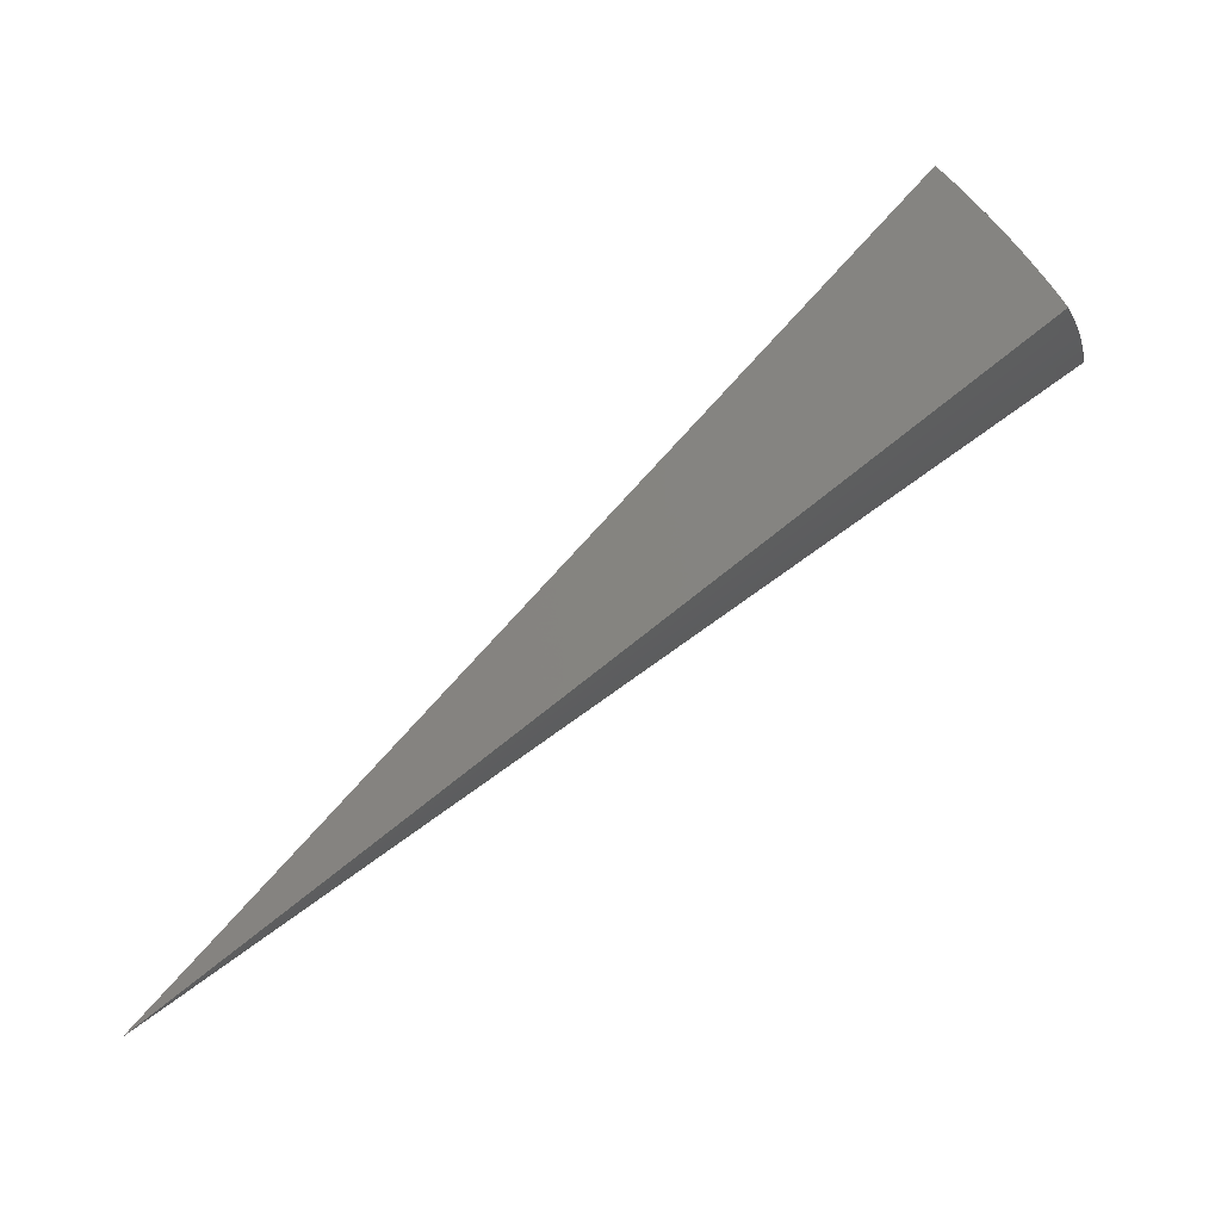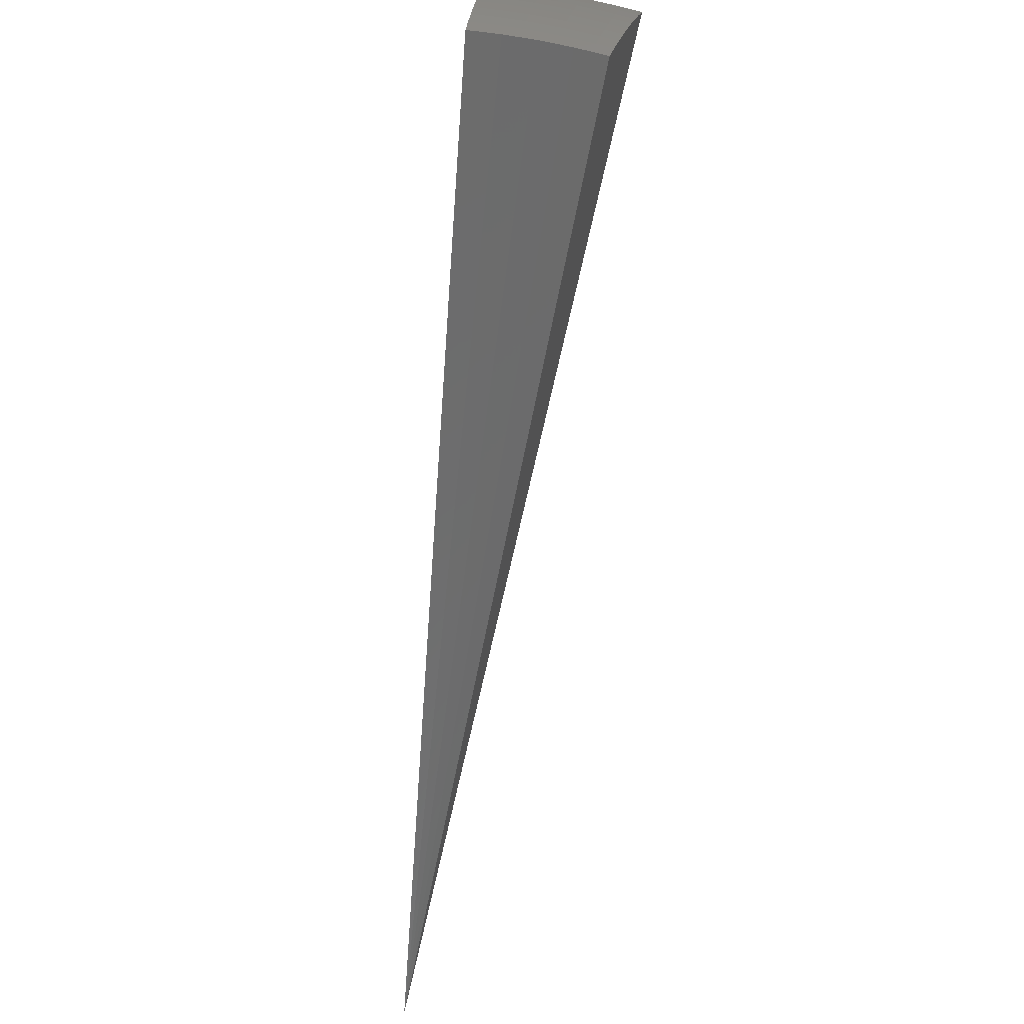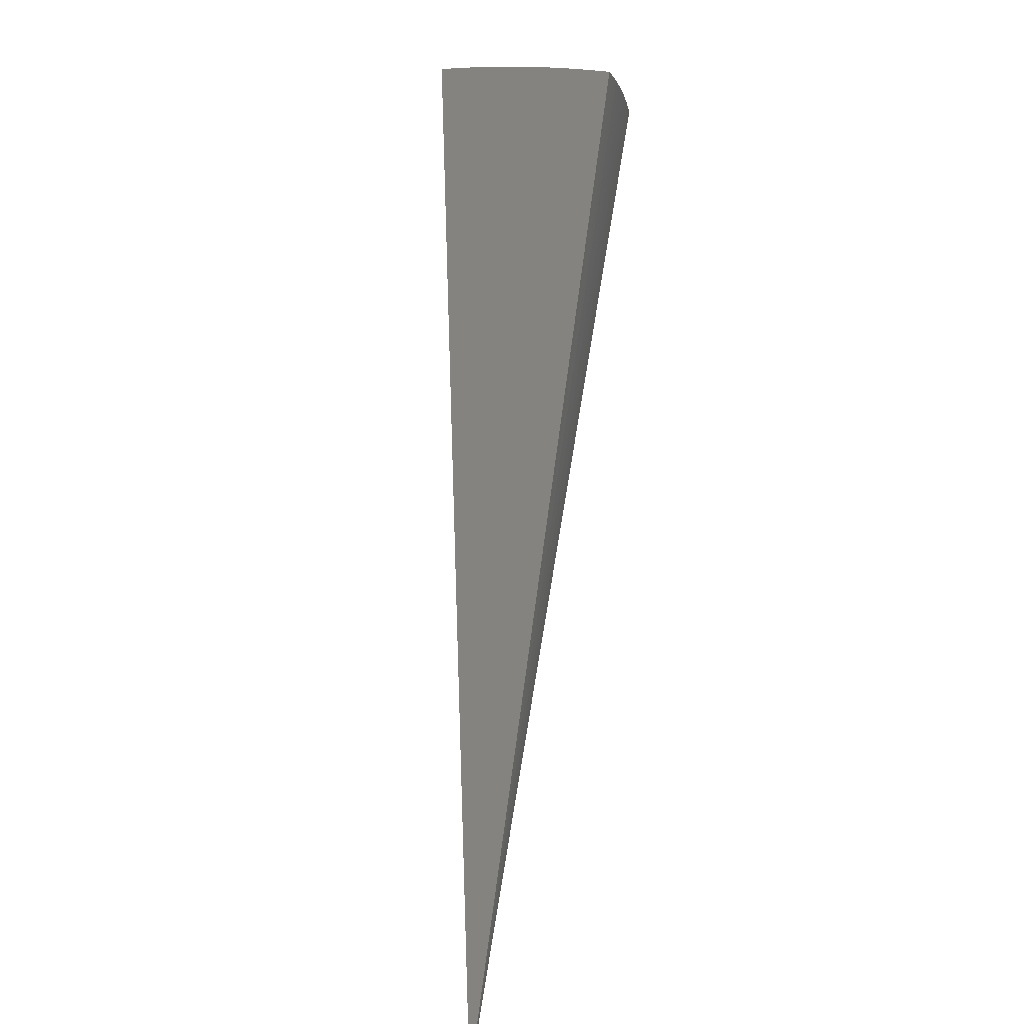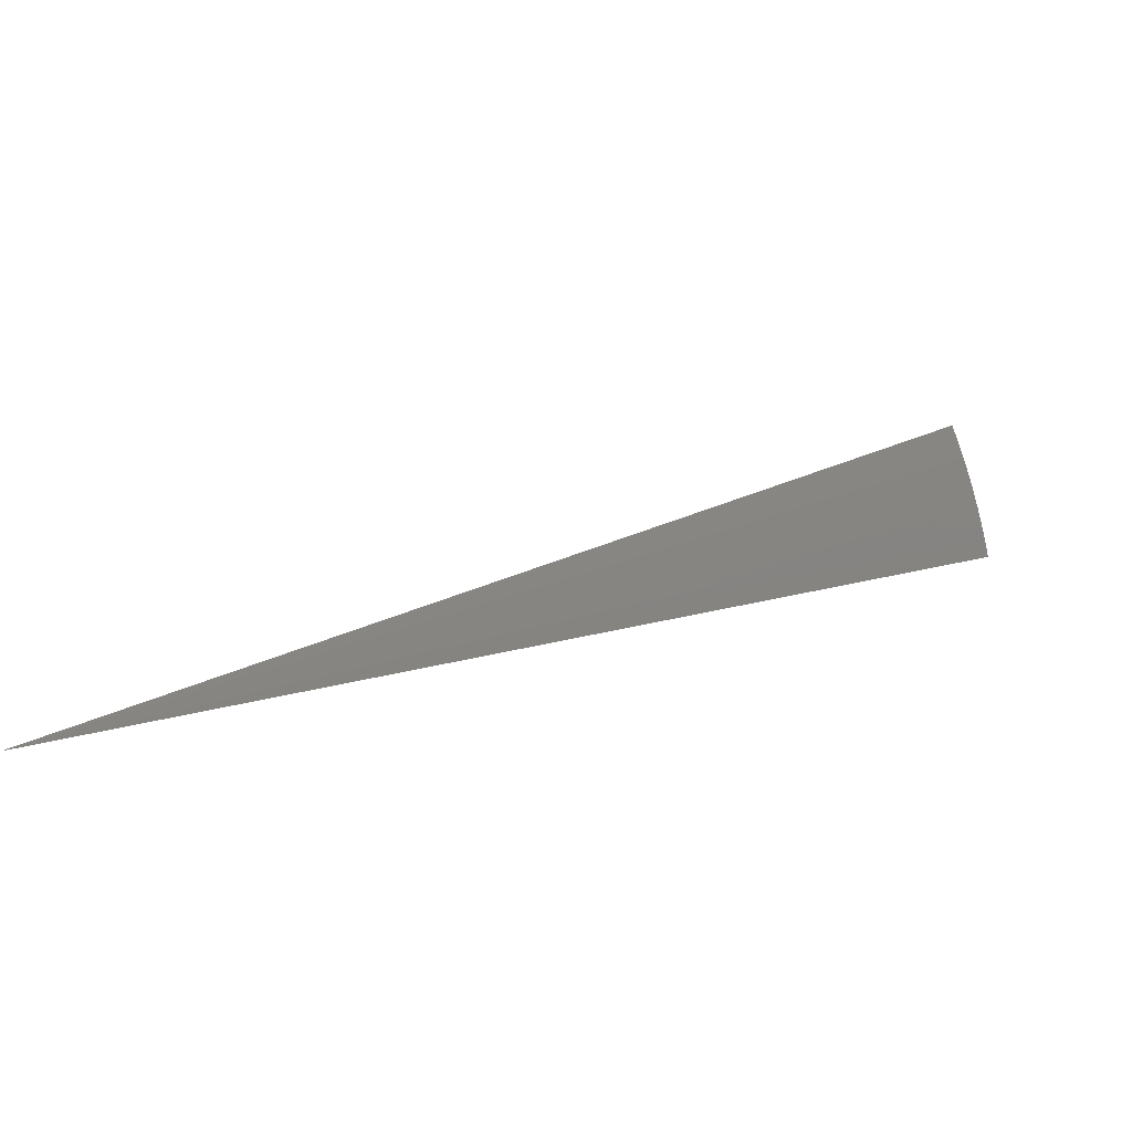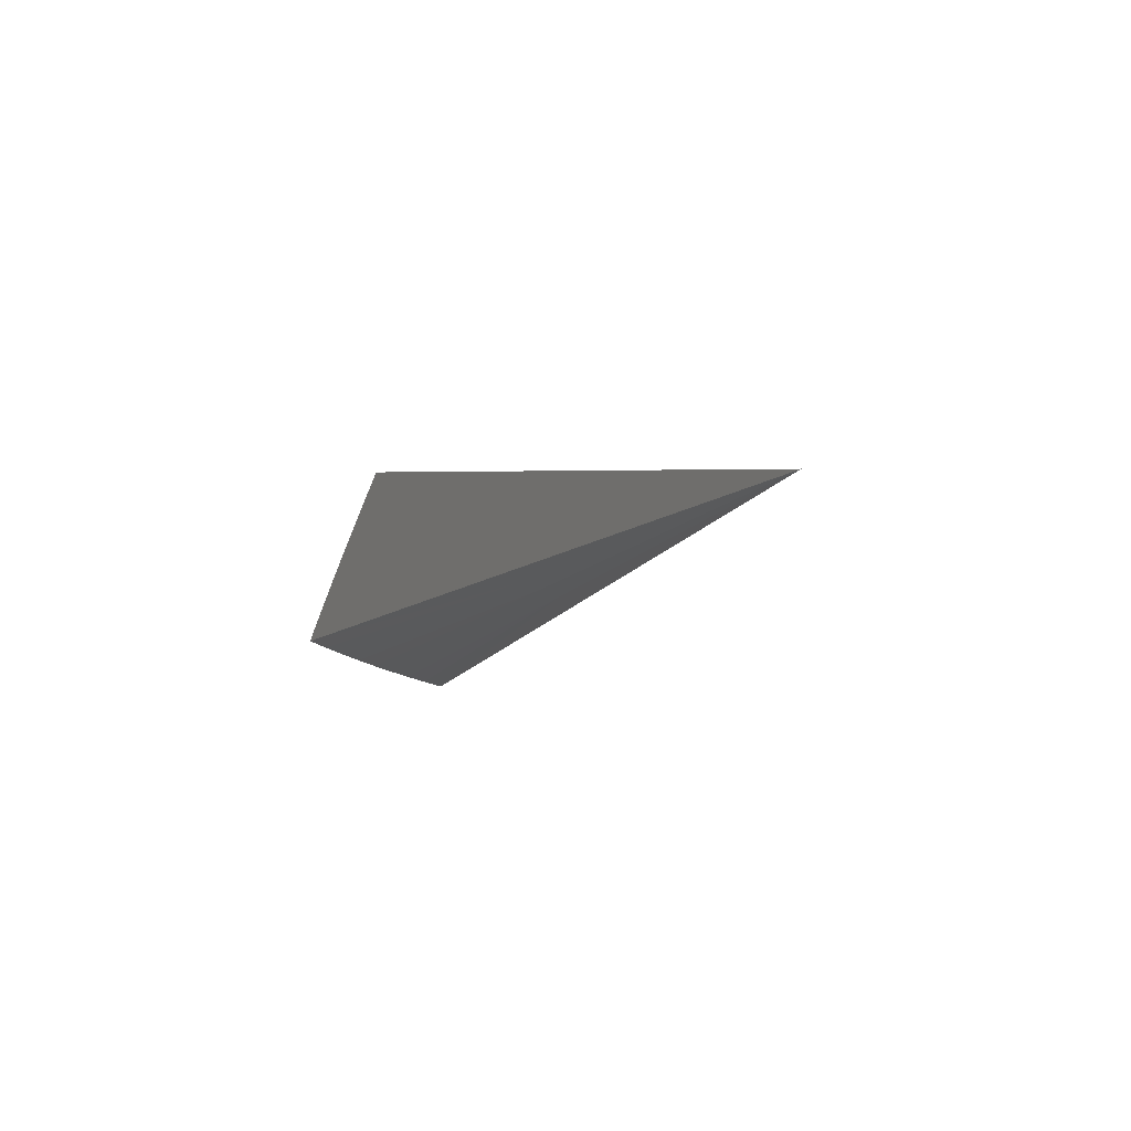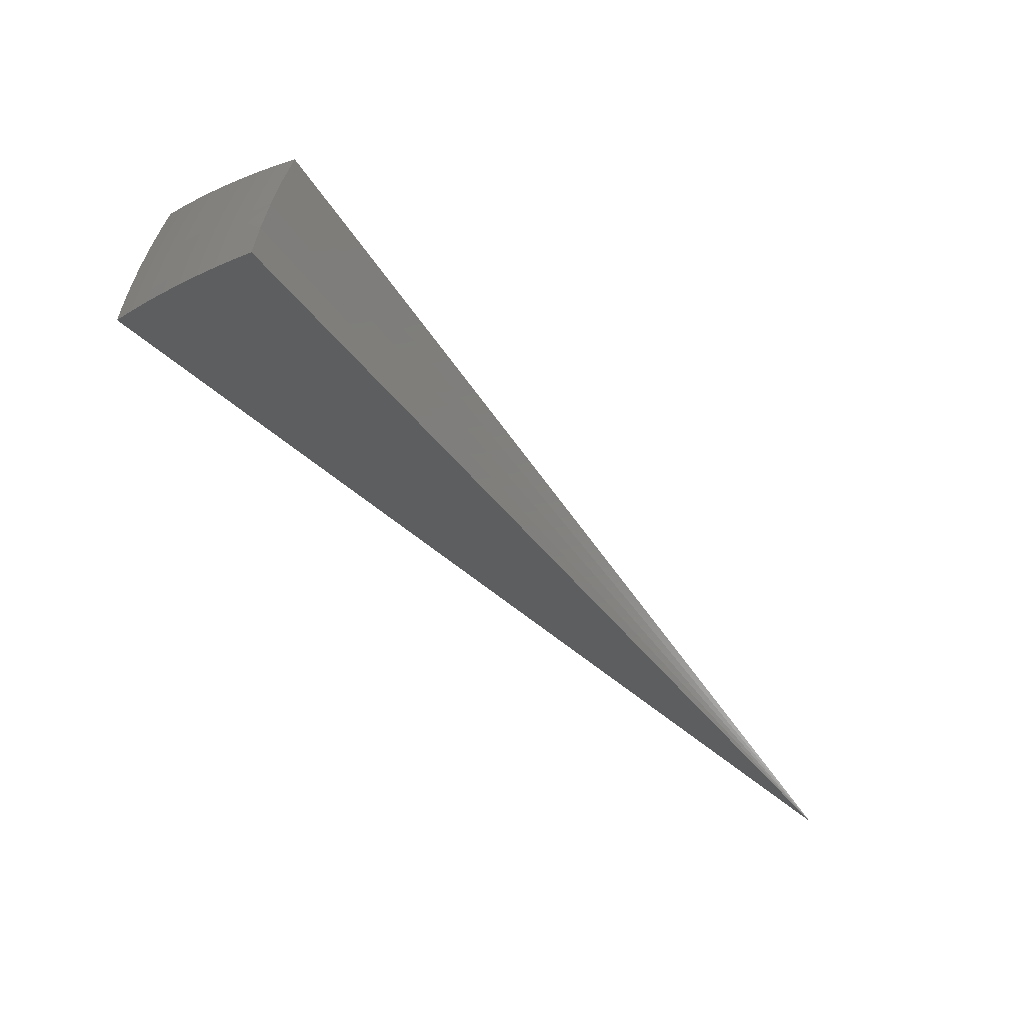
<metadata>
{"format":"stl","ext":"stl","renderer":"f3d","projection":"perspective","resolution":1024,"background":"white","views":[{"elev":76.9,"azim":-173.9,"up":"+Y"},{"elev":70.8,"azim":86.2,"up":"+Z"},{"elev":72.6,"azim":140.0,"up":"+Y"},{"elev":2.0,"azim":-170.9,"up":"+Y"},{"elev":-52.1,"azim":50.1,"up":"+Z"},{"elev":-34.2,"azim":-6.2,"up":"+Y"}]}
</metadata>
<code>
# stl→obj: 84 verts, 164 faces
v -6.803 2.476 8.628
v 7.939e-15 0 0
v -6.973 2.538 8.462
v -7.139 2.598 8.293
v -7.302 2.658 8.119
v -7.461 2.716 7.941
v -7.617 2.772 7.761
v -7.769 2.828 7.576
v -7.916 2.881 7.388
v -8.06 2.934 7.197
v -7.314 1.29 8.47
v -7.136 1.258 8.636
v -7.284 1.445 8.47
v -7.073 1.568 8.634
v -7.25 1.601 8.47
v -7.212 1.757 8.47
v -7.385 1.799 8.299
v -7.343 1.959 8.299
v -7.511 2.004 8.125
v -7.464 2.167 8.125
v -7.628 2.215 7.947
v -7.575 2.381 7.947
v -7.734 2.431 7.765
v -7.676 2.601 7.765
v -7.83 2.654 7.579
v -6.997 1.875 8.632
v -7.171 1.913 8.47
v -7.296 2.118 8.299
v -7.412 2.33 8.125
v -7.518 2.548 7.947
v -7.125 2.069 8.47
v -6.907 2.178 8.63
v -7.076 2.225 8.47
v -7.023 2.38 8.47
v -7.191 2.437 8.299
v -7.356 2.493 8.125
v -7.98 2.705 7.39
v -8.124 2.758 7.199
v -8.184 2.58 7.2
v -8.04 2.528 7.39
v -7.889 2.48 7.579
v -7.944 2.307 7.579
v -7.788 2.261 7.765
v -7.837 2.091 7.765
v -7.676 2.048 7.947
v -7.721 1.881 7.947
v -7.555 1.84 8.125
v -7.595 1.677 8.125
v -7.424 1.639 8.299
v -7.459 1.48 8.299
v -7.489 1.321 8.301
v -8.239 2.401 7.201
v -8.097 2.351 7.39
v -7.995 2.133 7.579
v -7.883 1.92 7.765
v -7.761 1.714 7.947
v -7.63 1.514 8.125
v -7.66 1.351 8.127
v -8.291 2.221 7.203
v -8.148 2.174 7.39
v -8.041 1.959 7.579
v -7.924 1.75 7.765
v -7.798 1.547 7.947
v -7.828 1.38 7.95
v -8.339 2.04 7.204
v -8.196 1.996 7.39
v -8.083 1.785 7.579
v -7.962 1.58 7.765
v -7.991 1.409 7.769
v -8.383 1.858 7.205
v -8.239 1.819 7.39
v -8.122 1.611 7.579
v -8.151 1.437 7.585
v -8.422 1.675 7.205
v -8.277 1.642 7.39
v -8.306 1.465 7.397
v -8.458 1.491 7.206
v -7.246 2.278 8.299
v -3.455 1.089 4.318
v -3.5 0.9377 4.318
v -3.537 0.7842 4.318
v -4.192 0.9294 3.603
v -4.148 1.111 3.603
v -4.095 1.291 3.603
f 1 2 3
f 3 2 4
f 4 2 5
f 5 2 6
f 6 2 7
f 7 2 8
f 8 2 9
f 9 2 10
f 11 12 13
f 13 12 14
f 13 14 15
f 15 14 16
f 15 16 17
f 17 16 18
f 17 18 19
f 19 18 20
f 19 20 21
f 21 20 22
f 21 22 23
f 23 22 24
f 23 24 25
f 25 24 7
f 25 7 8
f 14 26 16
f 16 26 27
f 16 27 18
f 18 27 28
f 18 28 20
f 20 28 29
f 20 29 22
f 22 29 30
f 22 30 24
f 24 30 6
f 24 6 7
f 27 26 31
f 31 26 32
f 31 32 33
f 33 32 34
f 33 34 35
f 35 34 3
f 35 3 4
f 32 1 34
f 34 1 3
f 35 4 36
f 36 4 5
f 36 5 30
f 30 5 6
f 25 8 37
f 37 8 9
f 37 9 38
f 38 9 10
f 38 39 37
f 37 39 40
f 37 40 41
f 41 40 42
f 41 42 43
f 43 42 44
f 43 44 45
f 45 44 46
f 45 46 47
f 47 46 48
f 47 48 49
f 49 48 50
f 49 50 13
f 13 50 51
f 13 51 11
f 39 52 40
f 40 52 53
f 40 53 42
f 42 53 54
f 42 54 44
f 44 54 55
f 44 55 46
f 46 55 56
f 46 56 48
f 48 56 57
f 48 57 50
f 50 57 58
f 50 58 51
f 52 59 53
f 53 59 60
f 53 60 54
f 54 60 61
f 54 61 55
f 55 61 62
f 55 62 56
f 56 62 63
f 56 63 57
f 57 63 64
f 57 64 58
f 59 65 60
f 60 65 66
f 60 66 61
f 61 66 67
f 61 67 62
f 62 67 68
f 62 68 63
f 63 68 69
f 63 69 64
f 65 70 66
f 66 70 71
f 66 71 67
f 67 71 72
f 67 72 68
f 68 72 73
f 68 73 69
f 70 74 71
f 71 74 75
f 71 75 72
f 72 75 76
f 72 76 73
f 74 77 75
f 75 77 76
f 49 13 15
f 47 49 17
f 17 49 15
f 45 47 19
f 19 47 17
f 43 45 21
f 21 45 19
f 27 31 28
f 28 31 78
f 28 78 29
f 29 78 36
f 29 36 30
f 41 43 23
f 23 43 21
f 25 37 41
f 41 23 25
f 35 36 78
f 31 33 78
f 78 33 35
f 12 11 2
f 2 11 51
f 2 51 58
f 58 64 2
f 2 64 69
f 2 69 73
f 73 76 2
f 2 76 77
f 2 1 79
f 79 1 32
f 79 32 80
f 80 32 26
f 80 26 81
f 81 26 14
f 81 14 12
f 12 2 81
f 81 2 80
f 80 2 79
f 2 77 82
f 82 77 74
f 82 74 70
f 70 65 82
f 82 65 83
f 82 83 2
f 65 59 83
f 83 59 52
f 83 52 84
f 84 52 39
f 84 39 38
f 38 10 84
f 84 10 2
f 84 2 83

</code>
